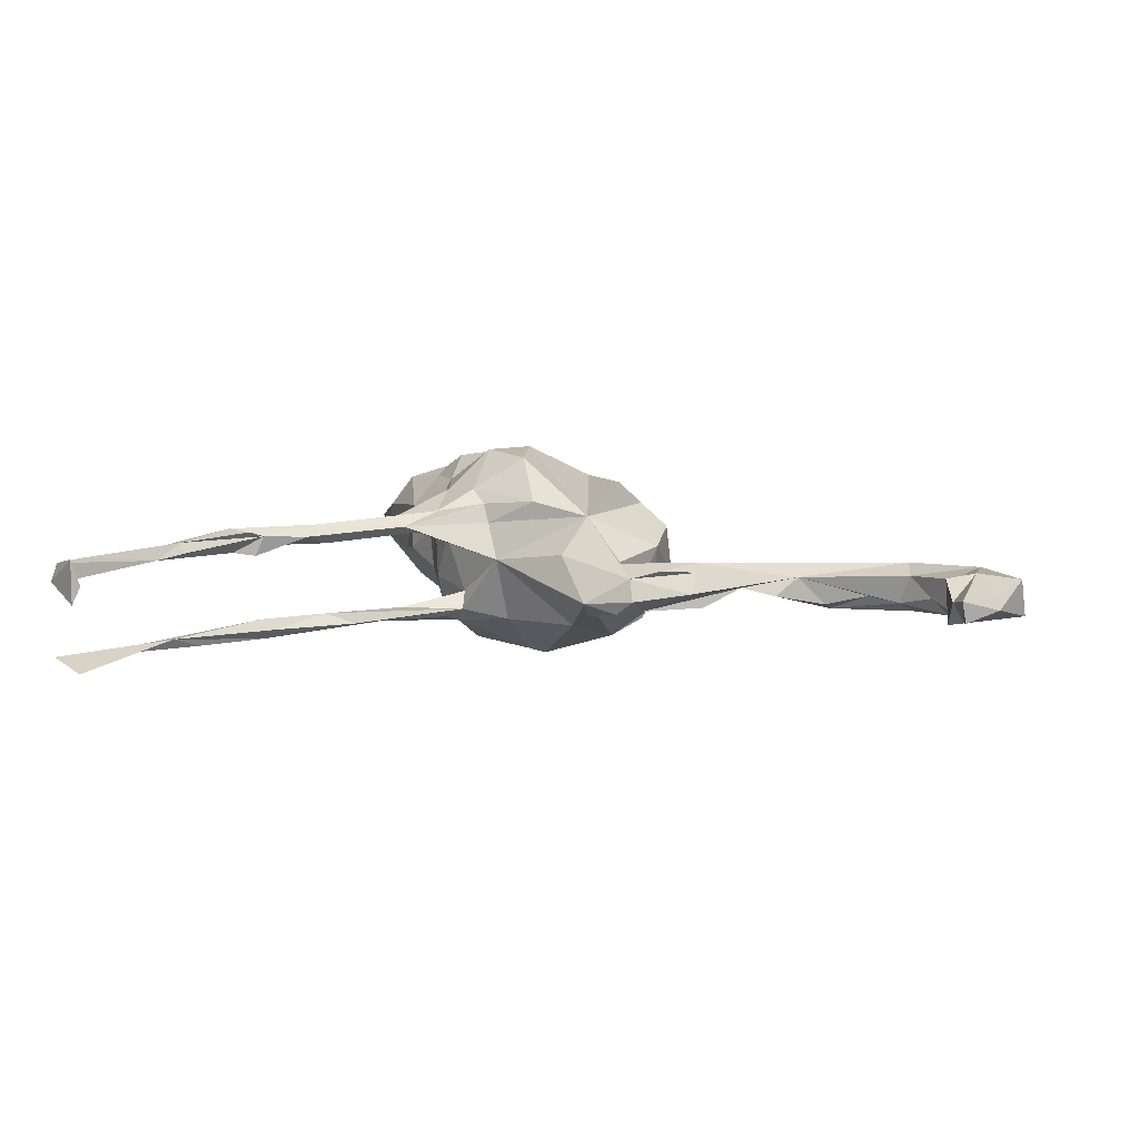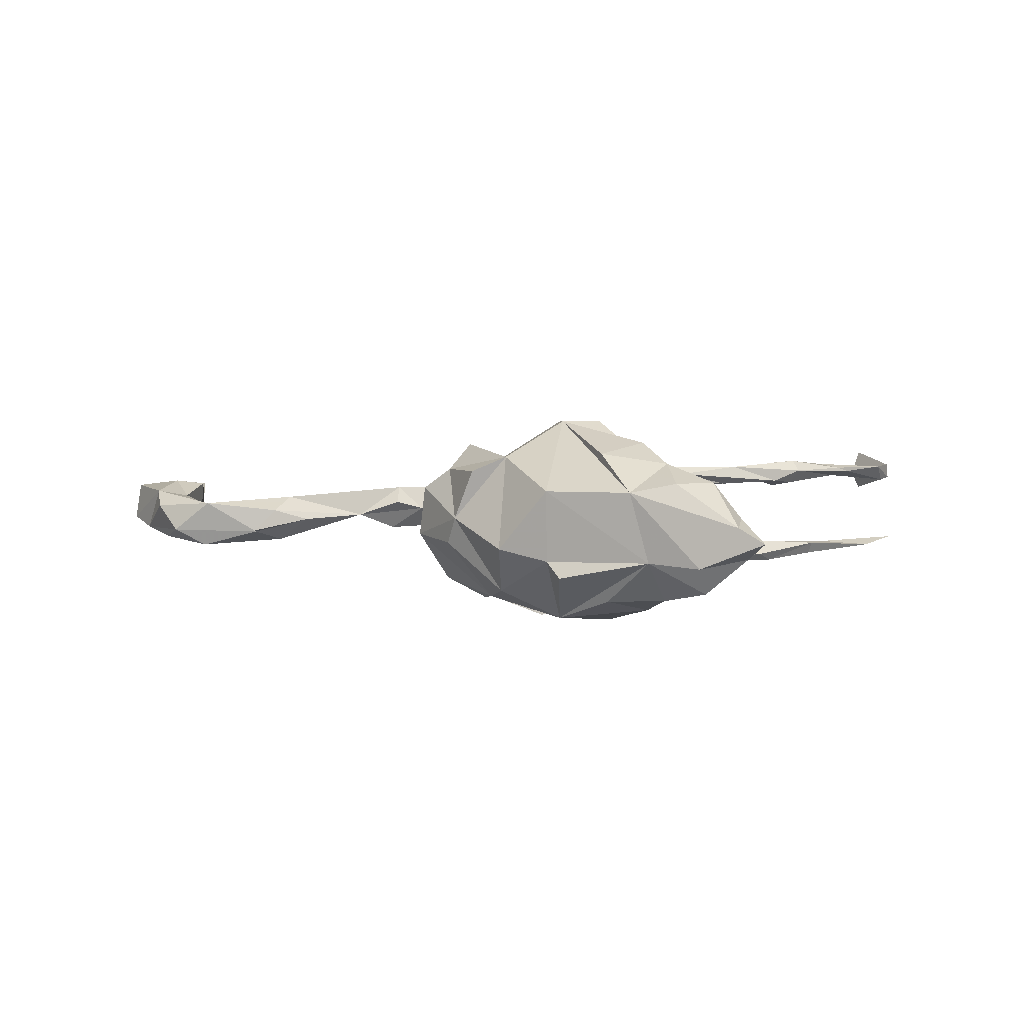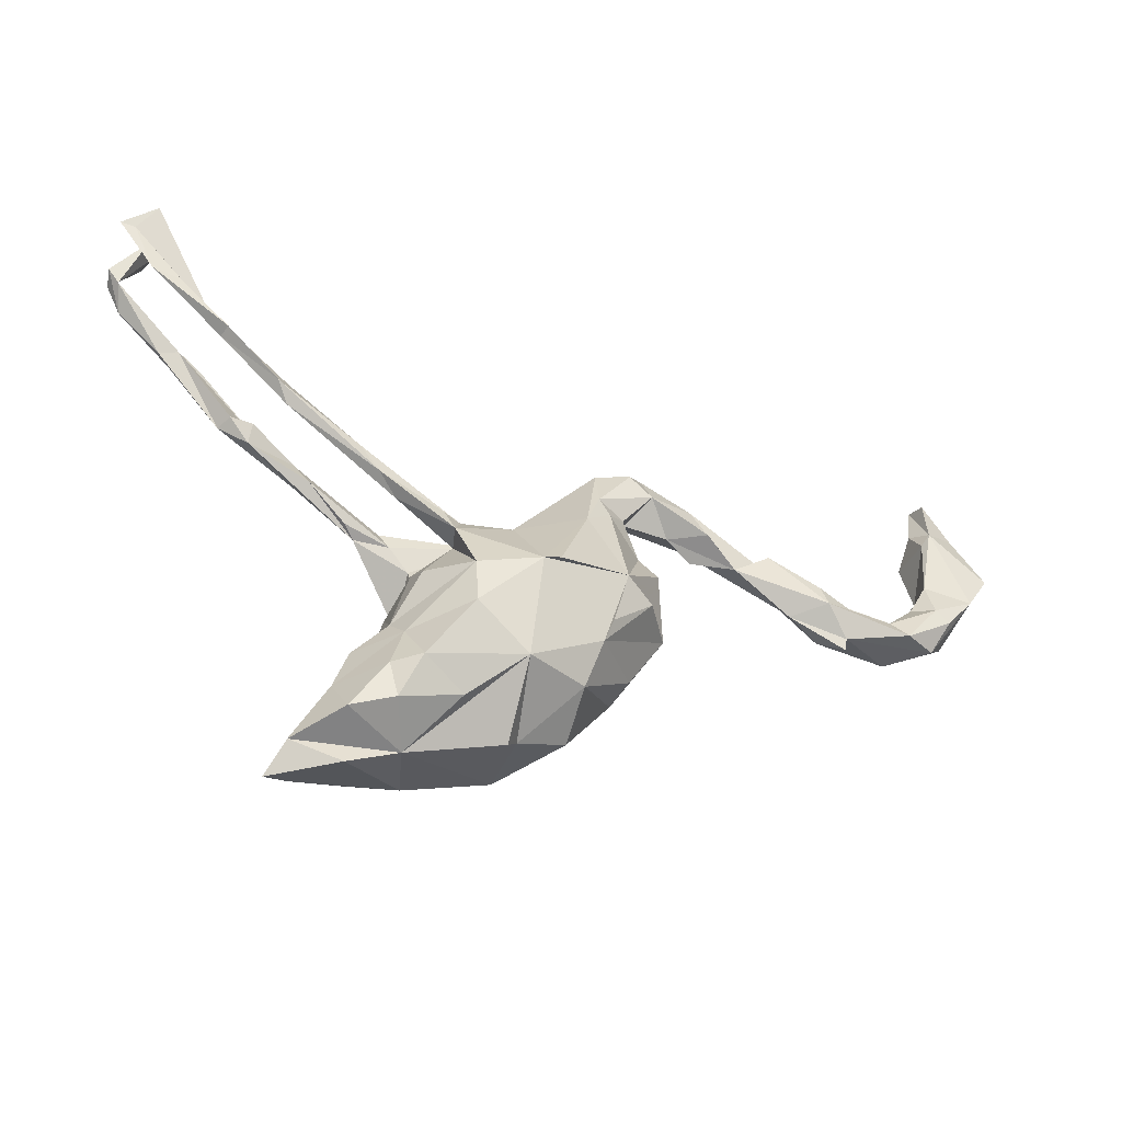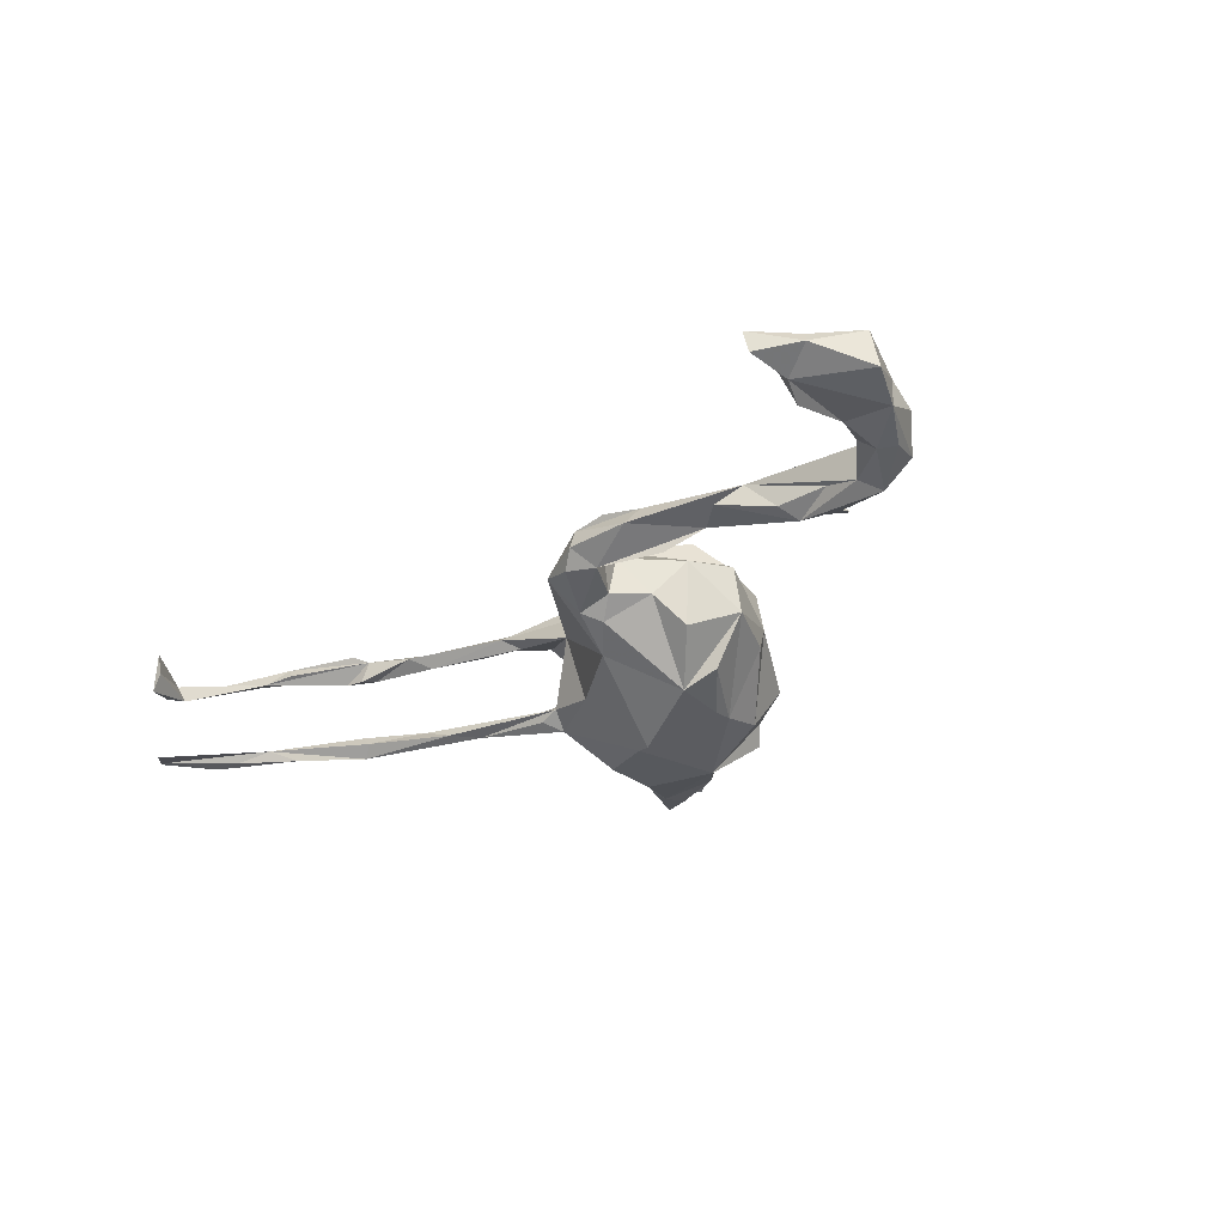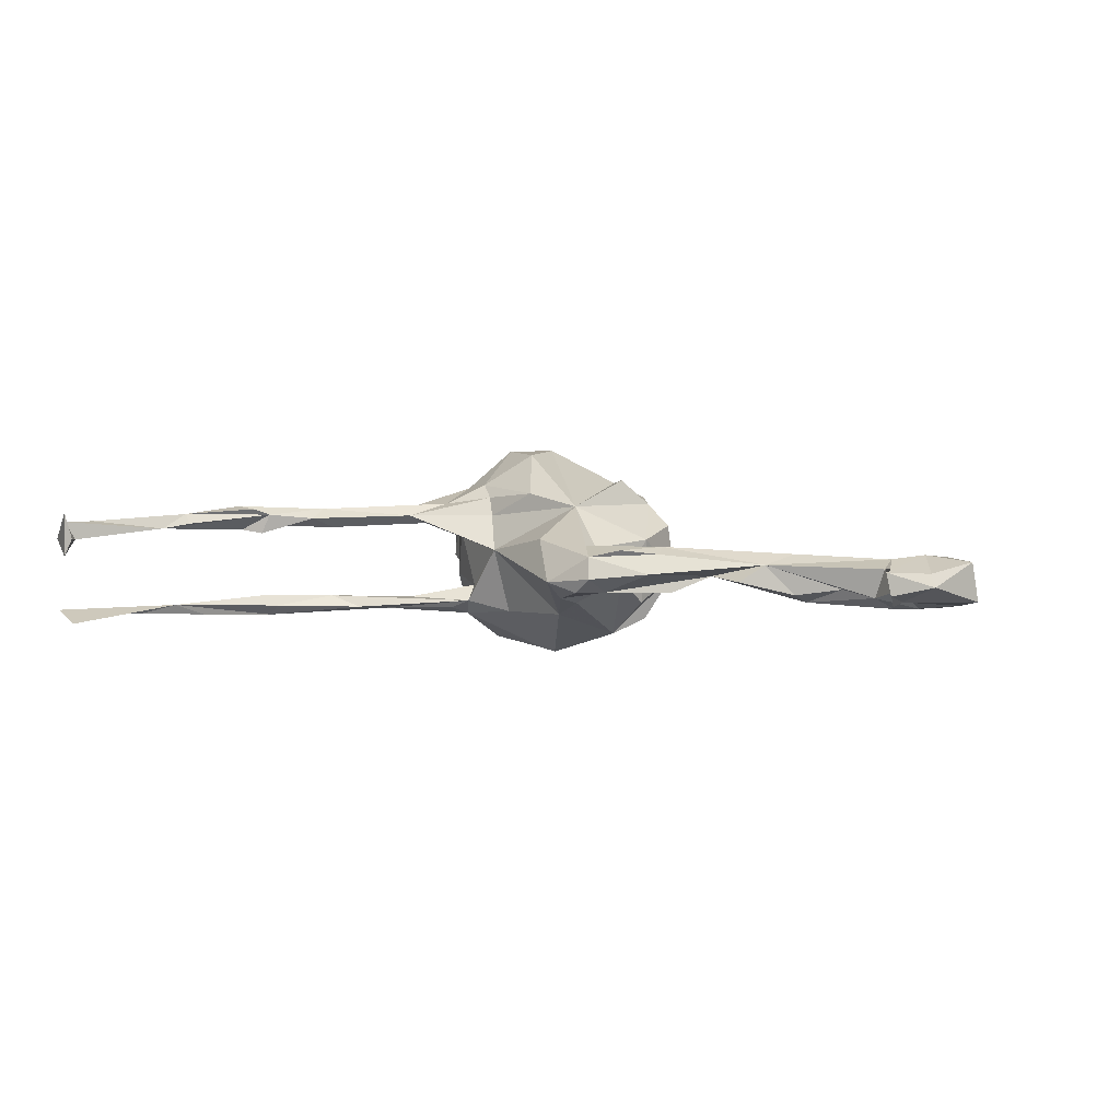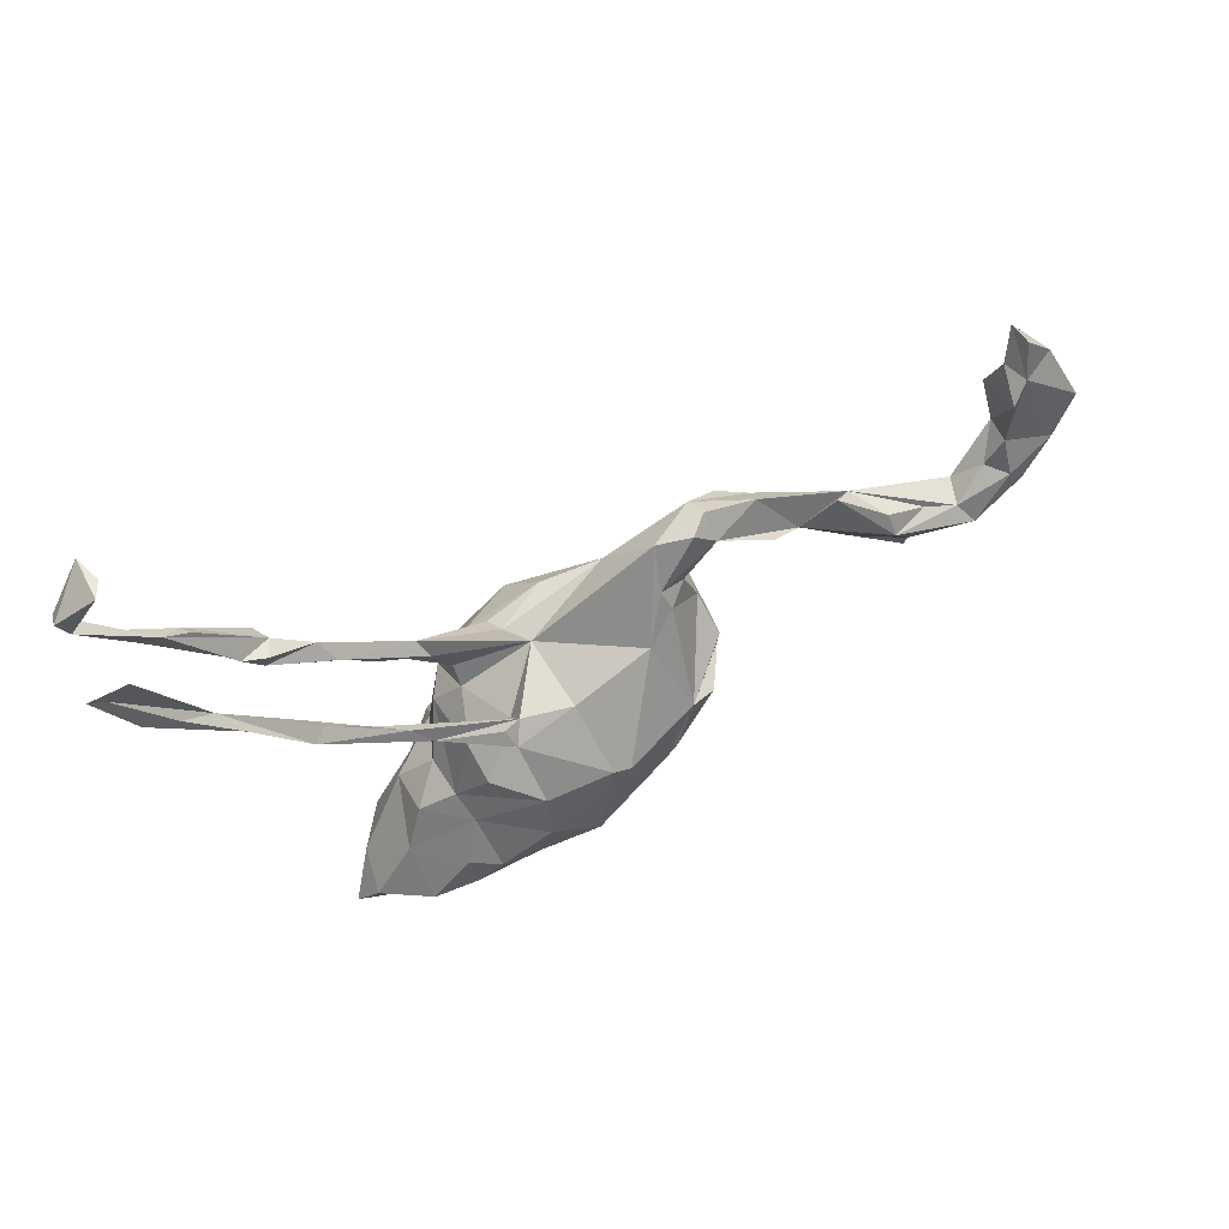
<metadata>
{"format":"obj","ext":"obj","renderer":"f3d","projection":"perspective","resolution":1024,"background":"white","views":[{"elev":12.7,"azim":-170.0,"up":"+Z"},{"elev":5.0,"azim":4.5,"up":"+Z"},{"elev":-32.5,"azim":159.9,"up":"+Y"},{"elev":-30.4,"azim":-125.6,"up":"+Z"},{"elev":5.7,"azim":-154.8,"up":"+Z"},{"elev":55.1,"azim":152.9,"up":"+Y"}]}
</metadata>
<code>
v 0.7178 0.4427 0.07512
v 0.7419 0.4938 0.07641
v 0.7284 0.4827 0.04396
v 0.7466 0.5103 0.04742
v 0.6735 0.5599 0.05376
v 0.7507 0.5059 -0.08386
v 0.7258 0.4991 -0.08771
v 0.5923 0.3678 -0.08151
v 0.6116 0.3773 0.05998
v 0.6899 0.5658 -0.1115
v 0.692 0.4206 -0.09329
v 0.6489 0.5976 -0.08599
v 0.6883 0.5637 0.02167
v 0.6927 0.5379 -0.1024
v 0.6435 0.3728 0.06925
v 0.6879 0.5612 0.09929
v 0.5808 0.3466 0.08598
v 0.6421 0.4045 -0.09627
v 0.5701 0.3506 0.06863
v 0.6222 0.353 0.07753
v 0.5662 0.3194 -0.08056
v 0.5595 0.3268 -0.1022
v 0.5308 0.2507 0.07767
v 0.4509 0.2025 -0.09271
v 0.4806 0.2713 0.09305
v 0.4709 0.2365 -0.108
v 0.515 0.2614 0.0527
v 0.5201 0.2641 0.09685
v 0.4708 0.2462 -0.06972
v 0.4619 0.248 0.08165
v 0.4769 0.2527 0.04673
v 0.4808 0.2203 0.05834
v 0.3934 0.1708 0.08972
v 0.4249 -0.4224 -0.007907
v 0.3794 -0.4095 0.01896
v 0.4494 0.2443 -0.08899
v 0.377 0.1683 -0.0742
v 0.3864 -0.3441 0.02998
v 0.3376 -0.3247 0.09209
v 0.3959 0.2032 0.07381
v 0.3736 0.1657 0.0554
v 0.3062 0.1034 0.0655
v 0.3982 -0.3698 -0.04079
v 0.271 -0.3649 0.09247
v 0.2939 0.106 -0.1004
v 0.3065 -0.2131 0.05659
v 0.3369 -0.269 -0.04372
v 0.2444 0.1008 0.077
v 0.3254 -0.3326 -0.108
v 0.2871 0.08368 0.08006
v 0.2283 0.06981 0.0611
v 0.2227 -0.3663 -0.04945
v 0.3067 -0.1954 -0.02526
v 0.2664 -0.2528 -0.1182
v 0.327 0.1512 -0.09515
v 0.2587 -0.1481 0.02009
v 0.2638 -0.2482 0.1117
v 0.3123 -0.3996 -0.05539
v 0.2596 0.07225 -0.08066
v 0.2547 -0.2873 0.1233
v 0.2221 -0.1771 0.1164
v 0.2279 -0.0657 0.07285
v 0.2386 -0.1794 -0.09338
v 0.2526 -0.1492 -0.05261
v 0.22 -0.04805 -0.0455
v 0.1971 -0.04898 0.1211
v 0.2207 -0.2447 -0.1496
v 0.2524 -0.312 -0.1235
v 0.2155 -0.06942 -0.1019
v 0.2106 -0.2179 0.1576
v 0.1359 -0.2699 0.1396
v 0.1971 0.04335 0.09695
v 0.1889 -0.3653 0.07618
v 0.1952 0.02581 0.05879
v 0.1492 -0.2929 -0.1283
v 0.1544 0.01212 -0.0592
v 0.1682 0.01518 -0.1137
v 0.1921 -0.009132 0.03978
v 0.1511 0.0441 -0.08604
v 0.1487 -0.07591 -0.169
v 0.0812 0.07133 0.0159
v 0.1139 0.02478 0.1101
v 0.1827 0.05047 -0.1
v 0.1392 -0.002104 0.1315
v 0.1484 -0.1518 -0.1811
v 0.05797 -0.1302 0.1933
v 0.05802 -0.2253 -0.1686
v 0.1268 -0.08931 0.192
v 0.1027 0.03794 0.07719
v 0.04772 -0.02071 0.1897
v 0.03859 -0.3298 0.07523
v 0.03957 -0.3195 -0.05325
v 0.04137 -0.05344 -0.1825
v 0.06612 0.0413 -0.1023
v 0.06296 -0.3398 -0.08118
v -0.06524 0.09857 -0.09484
v 0.01367 0.111 -0.04344
v -0.0761 -0.1573 -0.1382
v 0.01578 0.05243 0.1223
v 0.01436 -0.05142 -0.1883
v -0.04475 -0.1989 0.1292
v -0.04927 -0.2963 -0.03388
v -0.05027 -0.2348 -0.1176
v -0.05549 0.1588 0.04819
v -0.1091 0.2402 -0.01916
v -0.1076 -0.201 0.1024
v -0.08795 0.07559 0.1028
v -0.1268 -0.04666 0.145
v -0.1175 -0.02976 -0.1429
v -0.08978 -0.1206 -0.1455
v -0.1902 0.2426 0.02904
v -0.1621 -0.08885 0.09922
v -0.1021 0.1702 -0.05586
v -0.1168 0.1333 -0.06709
v -0.1488 0.1914 0.0434
v -0.1576 -0.1645 -0.03595
v -0.1669 0.2444 -0.03522
v -0.1568 0.1364 0.03459
v -0.1418 -0.1875 0.01255
v -0.1523 0.1487 -0.03547
v -0.1708 0.1703 0.007825
v -0.1822 0.08229 -0.02719
v -0.1692 -0.05978 -0.1151
v -0.2088 0.02742 0.04255
v -0.198 0.02401 -0.07407
v -0.1969 0.2566 -0.008806
v -0.2229 -0.07218 -0.02812
v -0.2484 0.1561 0.001935
v -0.2134 -0.06571 0.06126
v -0.2074 0.211 -0.03557
v -0.243 0.225 0.04118
v -0.2961 0.164 0.0444
v -0.2949 0.1258 0.01676
v -0.3018 0.1934 0.0338
v -0.3085 0.1549 -0.03789
v -0.2937 0.2201 0.000631
v -0.3698 0.1149 -0.008724
v -0.5239 0.05393 -0.05399
v -0.4705 0.1196 0.01582
v -0.4335 0.1508 -0.01305
v -0.505 0.06185 0.03117
v -0.5168 0.09246 -0.03785
v -0.5627 0.0009 -0.0342
v -0.561 -0.01886 -0.03016
v -0.4669 0.03827 -0.01179
v -0.5252 0.007966 0.008288
v -0.6596 -0.003923 0.02265
v -0.5913 0.05789 -0.02747
v -0.646 0.0451 -0.04141
v -0.7279 0.007573 -0.03191
v -0.7019 0.0937 -0.01974
v -0.7563 0.2682 -0.0182
v -0.6705 0.01403 -0.06244
v -0.664 0.05035 0.01036
v -0.709 0.3352 0.02766
v -0.7838 0.09016 0.03994
v -0.7508 0.3447 0.0369
v -0.7306 0.1438 -0.02576
v -0.7576 0.3391 -0.001531
v -0.7378 0.1382 0.02671
v -0.7362 0.2791 0.01925
v -0.7341 0.08489 -0.05069
v -0.7592 0.06389 -0.05077
v -0.7239 0.2192 0.04583
v -0.7702 0.04414 0.01381
v -0.7747 0.2011 0.05313
v -0.7305 0.23 -0.03194
v -0.8137 0.2813 0.00941
v -0.8143 0.1236 -0.03689
v -0.8041 0.2735 0.03045
v -0.8509 0.1941 0.04388
v -0.8592 0.185 -0.022
f 109 123 127
f 98 127 123
f 125 109 127
f 80 77 76
f 59 76 77
f 77 83 45
f 79 45 83
f 59 77 45
f 79 83 77
f 94 79 77
f 93 94 77
f 81 79 94
f 80 93 77
f 96 94 93
f 100 96 93
f 81 94 96
f 67 54 68
f 49 68 54
f 75 67 68
f 63 54 67
f 52 75 68
f 87 67 75
f 75 52 87
f 95 87 52
f 85 67 87
f 98 87 103
f 92 103 87
f 95 92 87
f 102 103 92
f 85 63 67
f 80 63 85
f 93 80 85
f 64 63 80
f 93 85 87
f 93 87 98
f 109 93 98
f 109 100 93
f 96 100 109
f 110 109 98
f 123 109 110
f 4 16 2
f 5 2 16
f 3 2 5
f 107 90 99
f 84 99 90
f 89 107 99
f 86 90 107
f 82 99 84
f 88 84 90
f 108 101 107
f 86 107 101
f 112 108 107
f 112 101 108
f 88 90 86
f 66 84 88
f 61 66 88
f 86 61 88
f 70 61 86
f 142 139 140
f 137 140 139
f 132 134 139
f 136 139 134
f 141 132 139
f 131 134 132
f 133 128 132
f 115 132 128
f 137 128 133
f 118 115 121
f 128 121 115
f 120 118 121
f 107 115 118
f 115 107 111
f 104 111 107
f 132 115 111
f 124 107 118
f 105 111 104
f 156 169 165
f 150 165 169
f 147 156 165
f 172 169 156
f 156 160 166
f 164 166 160
f 171 156 166
f 154 160 156
f 147 154 156
f 151 160 154
f 141 146 137
f 145 137 146
f 132 141 137
f 133 132 137
f 122 124 118
f 120 122 118
f 125 124 122
f 112 107 124
f 104 107 81
f 89 81 107
f 105 104 81
f 81 48 51
f 41 51 48
f 40 41 48
f 42 51 41
f 50 42 41
f 50 51 42
f 32 50 41
f 150 147 165
f 139 154 147
f 147 141 139
f 147 146 141
f 32 41 40
f 33 40 48
f 33 50 32
f 1 9 17
f 19 17 9
f 17 20 1
f 15 1 20
f 28 20 17
f 3 1 15
f 23 15 20
f 162 151 149
f 154 149 151
f 153 162 149
f 158 151 162
f 105 96 113
f 114 113 96
f 120 113 114
f 122 120 114
f 130 113 120
f 109 114 96
f 122 114 109
f 122 109 125
f 148 142 138
f 140 138 142
f 149 148 138
f 139 142 148
f 162 153 163
f 150 163 153
f 169 162 163
f 45 26 24
f 21 24 26
f 59 45 24
f 55 26 45
f 36 26 55
f 79 55 45
f 37 59 24
f 79 59 37
f 29 37 24
f 36 37 29
f 8 26 36
f 37 36 55
f 8 36 29
f 79 37 55
f 29 24 21
f 29 21 8
f 11 8 21
f 22 26 8
f 26 22 21
f 11 21 22
f 9 30 19
f 17 19 30
f 27 30 9
f 25 17 30
f 9 15 23
f 27 9 23
f 28 23 20
f 25 28 17
f 3 15 9
f 28 25 30
f 33 28 30
f 32 27 23
f 33 23 28
f 33 30 40
f 31 40 30
f 33 32 23
f 31 27 32
f 72 50 33
f 72 33 48
f 82 72 48
f 66 50 72
f 91 102 92
f 49 47 43
f 38 43 47
f 52 92 95
f 58 52 43
f 49 43 52
f 34 58 43
f 73 52 58
f 58 34 35
f 38 35 34
f 73 58 35
f 38 34 43
f 13 4 3
f 1 3 4
f 5 13 3
f 16 4 13
f 14 8 6
f 11 6 8
f 46 38 47
f 91 52 73
f 76 59 79
f 161 164 167
f 160 167 164
f 152 161 167
f 166 164 161
f 158 162 169
f 150 169 163
f 152 169 172
f 121 130 120
f 117 113 130
f 128 130 121
f 135 130 128
f 137 135 128
f 137 130 135
f 139 136 137
f 130 137 136
f 138 140 137
f 160 158 167
f 152 167 158
f 151 158 160
f 169 152 158
f 168 152 172
f 171 172 156
f 168 172 171
f 96 105 81
f 117 105 113
f 126 105 117
f 126 117 130
f 111 126 136
f 130 136 126
f 134 111 136
f 159 152 168
f 111 105 126
f 157 161 152
f 157 152 159
f 157 159 168
f 7 6 11
f 18 8 7
f 14 7 8
f 6 7 14
f 143 150 153
f 138 153 149
f 143 153 138
f 139 148 149
f 145 143 138
f 76 79 81
f 146 143 144
f 145 144 143
f 124 125 127
f 69 76 65
f 78 65 76
f 64 69 65
f 80 76 69
f 127 98 116
f 103 116 98
f 119 127 116
f 62 64 65
f 80 69 64
f 116 103 119
f 102 119 103
f 63 64 53
f 56 53 64
f 47 63 53
f 46 47 53
f 54 63 47
f 101 119 102
f 147 150 143
f 48 81 89
f 82 48 89
f 74 81 51
f 50 74 51
f 78 81 74
f 66 74 50
f 129 112 124
f 127 129 124
f 119 112 129
f 66 78 74
f 76 81 78
f 62 78 66
f 65 78 62
f 106 112 119
f 127 119 129
f 62 61 56
f 46 56 61
f 64 62 56
f 66 61 62
f 101 112 106
f 101 106 119
f 57 46 61
f 70 57 61
f 39 46 57
f 86 101 91
f 102 91 101
f 60 39 57
f 70 60 57
f 44 39 60
f 38 46 39
f 35 38 39
f 73 86 91
f 71 86 73
f 92 52 91
f 44 60 73
f 71 73 60
f 35 39 44
f 35 44 73
f 70 86 71
f 16 13 5
f 53 56 46
f 170 157 168
f 171 170 168
f 166 157 170
f 146 144 145
f 9 2 3
f 1 2 9
f 2 1 4
f 161 157 166
f 171 166 170
f 30 27 31
f 131 111 134
f 132 111 131
f 31 32 40
f 82 89 99
f 18 11 22
f 7 11 18
f 8 18 22
f 84 72 82
f 66 72 84
f 70 71 60
f 110 98 123
f 68 49 52
f 47 49 54
f 145 138 137
f 149 154 139
f 147 143 146

</code>
